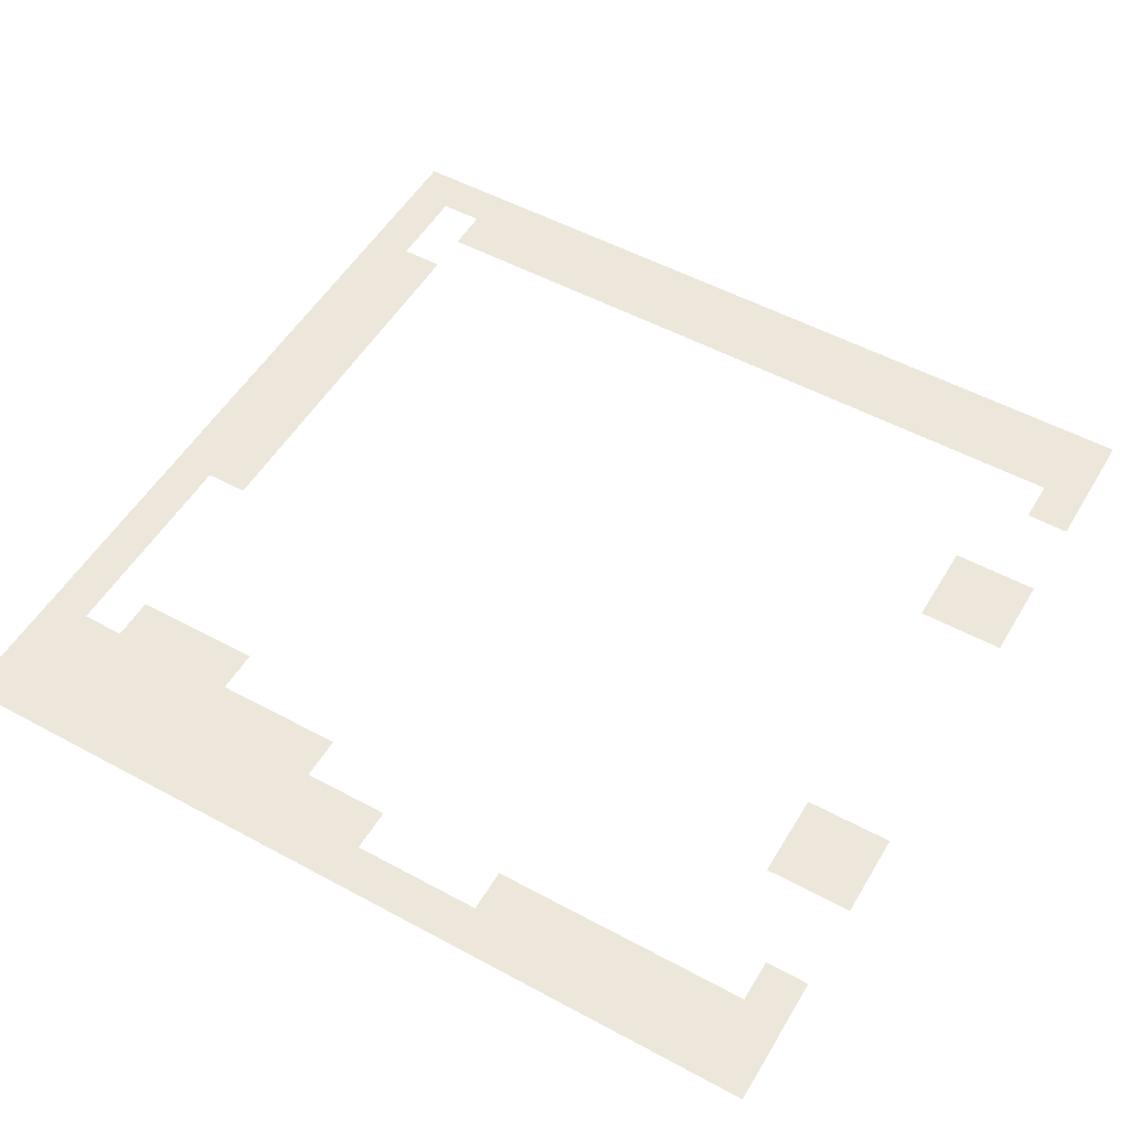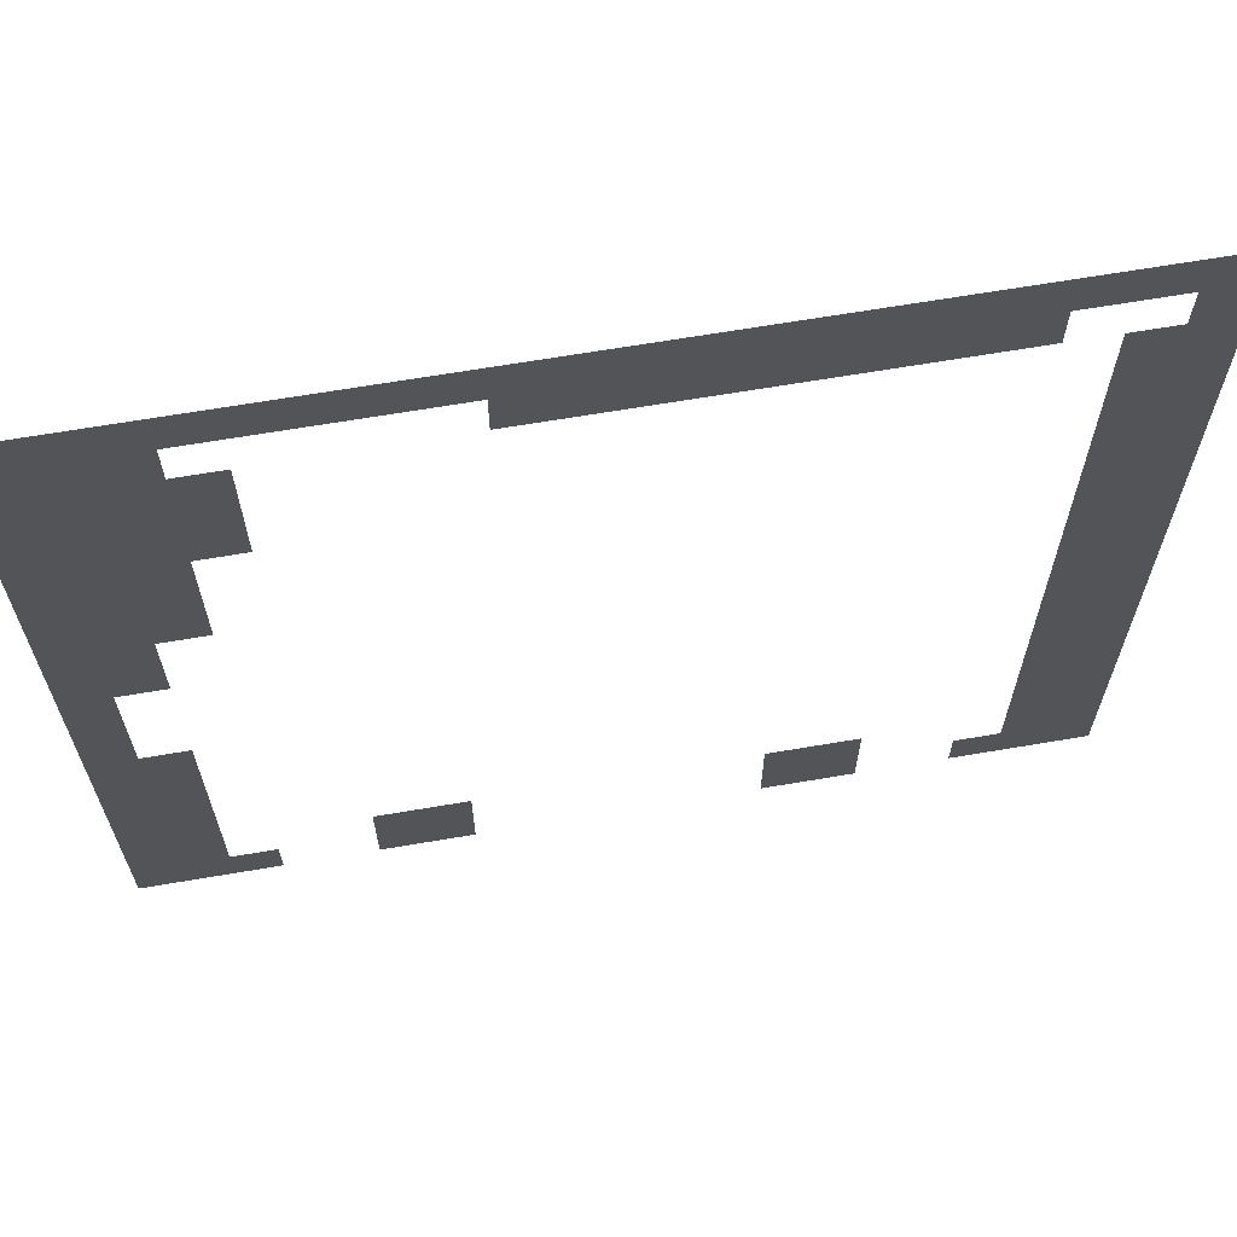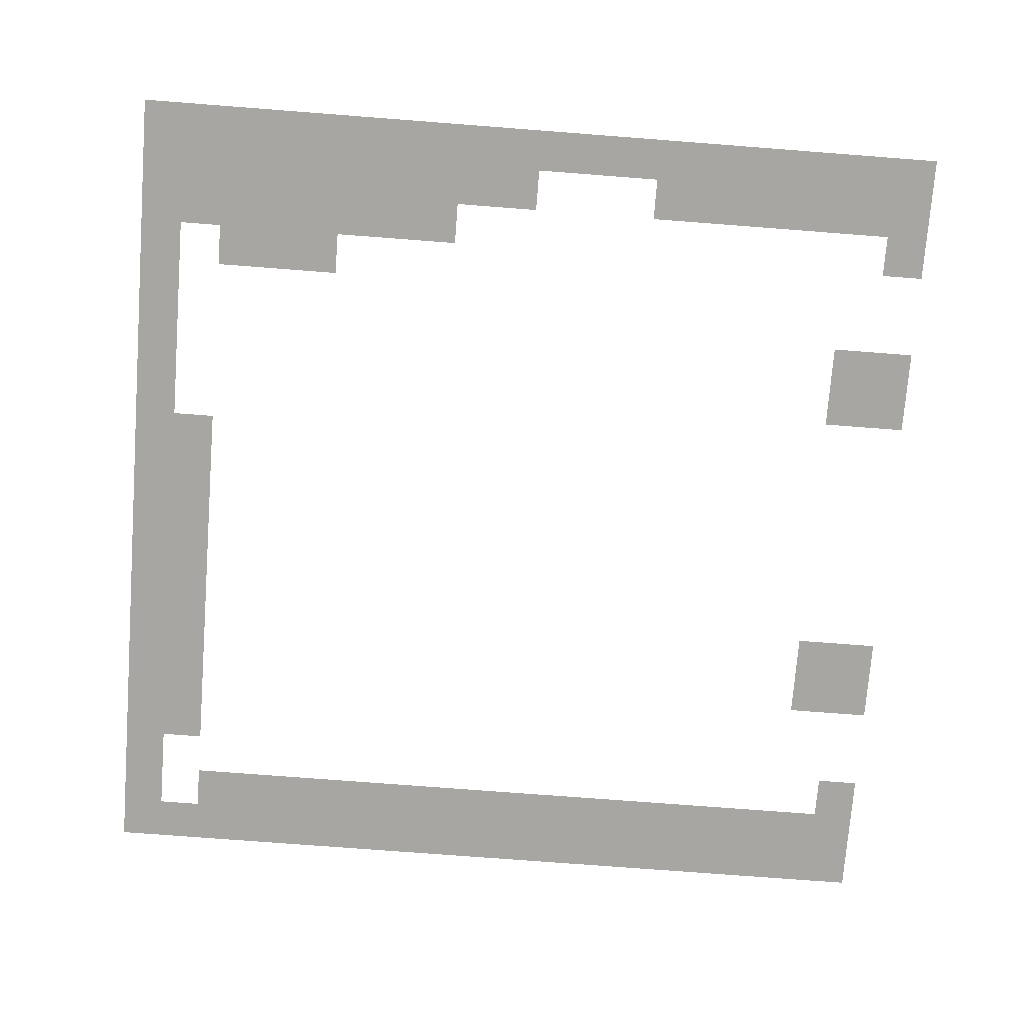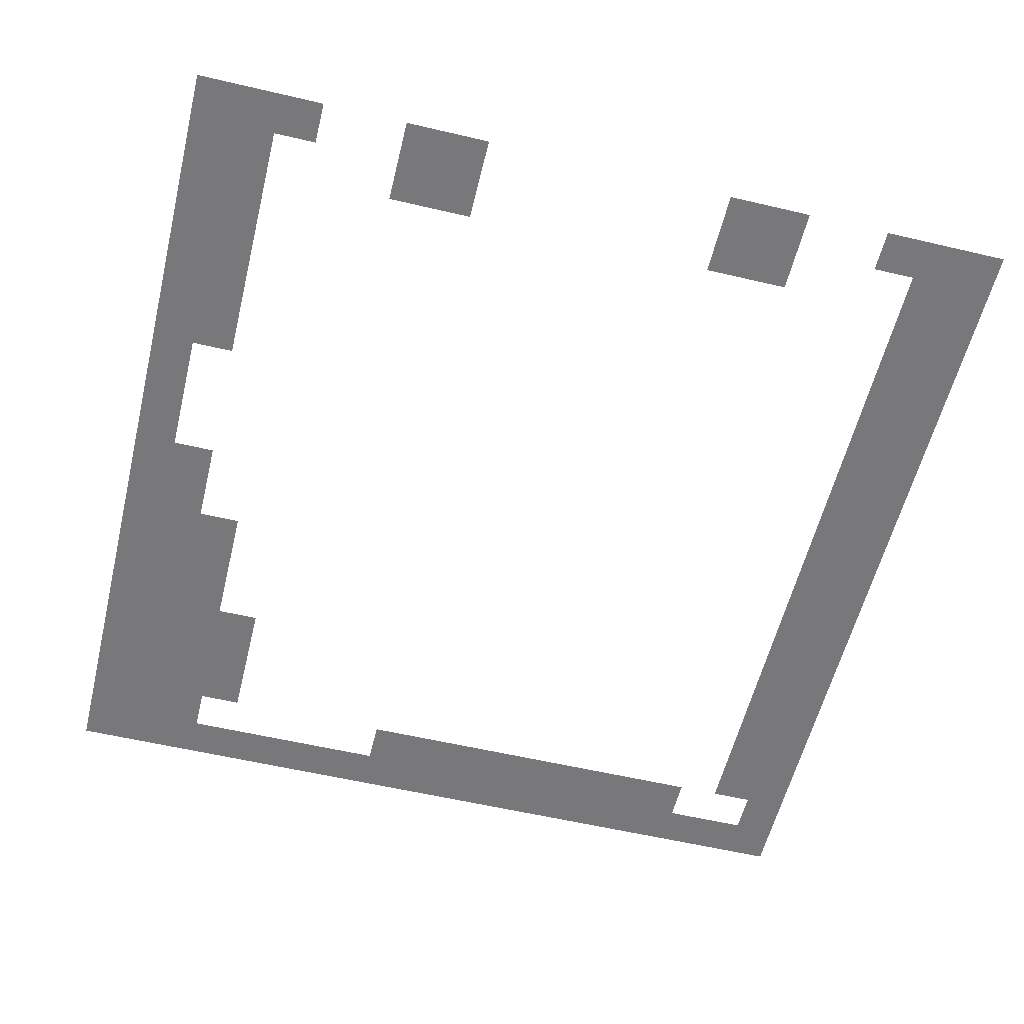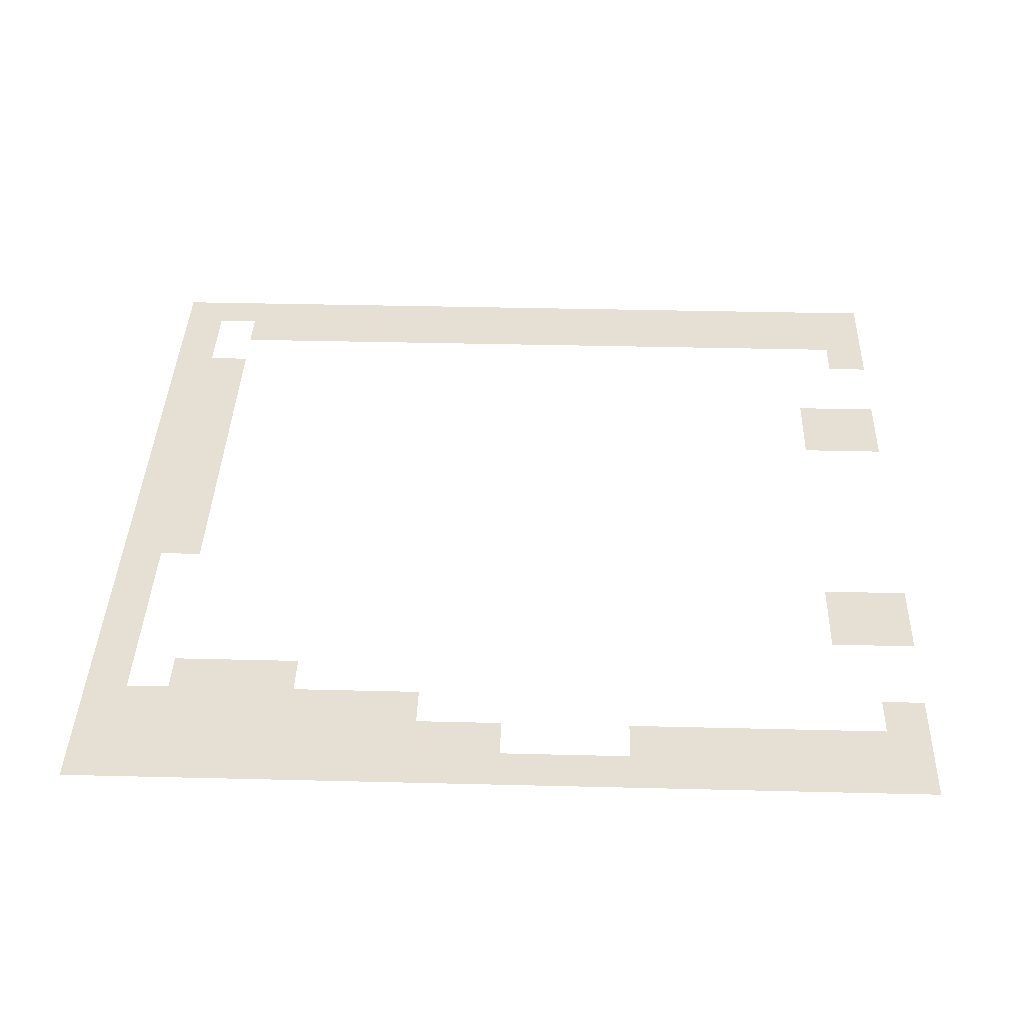
<metadata>
{"format":"obj","ext":"obj","renderer":"f3d","projection":"perspective","resolution":1024,"background":"white","views":[{"elev":52.7,"azim":-59.8,"up":"+Z"},{"elev":66.4,"azim":-9.7,"up":"+Y"},{"elev":-74.3,"azim":-94.4,"up":"+Z"},{"elev":-57.6,"azim":-13.7,"up":"+Z"},{"elev":38.2,"azim":-88.2,"up":"+Z"}]}
</metadata>
<code>
v 0 -1 0
v -1 -1 0
v -1 0 0
v 0 0 0
v -1 -1 0
v -2 -1 0
v -2 0 0
v -1 0 0
v -2 -1 0
v -3 -1 0
v -3 0 0
v -2 0 0
v -3 -1 0
v -4 -1 0
v -4 0 0
v -3 0 0
v -4 -1 0
v -5 -1 0
v -5 0 0
v -4 0 0
v -5 -1 0
v -6 -1 0
v -6 0 0
v -5 0 0
v -6 -1 0
v -7 -1 0
v -7 0 0
v -6 0 0
v -7 -1 0
v -8 -1 0
v -8 0 0
v -7 0 0
v -8 -1 0
v -9 -1 0
v -9 0 0
v -8 0 0
v -9 -1 0
v -10 -1 0
v -10 0 0
v -9 0 0
v -10 -1 0
v -11 -1 0
v -11 0 0
v -10 0 0
v -11 -1 0
v -12 -1 0
v -12 0 0
v -11 0 0
v -12 -1 0
v -13 -1 0
v -13 0 0
v -12 0 0
v -13 -1 0
v -14 -1 0
v -14 0 0
v -13 0 0
v -14 -1 0
v -15 -1 0
v -15 0 0
v -14 0 0
v -15 -1 0
v -16 -1 0
v -16 0 0
v -15 0 0
v -16 -1 0
v -17 -1 0
v -17 0 0
v -16 0 0
v -17 -1 0
v -18 -1 0
v -18 0 0
v -17 0 0
v -18 -1 0
v -19 -1 0
v -19 0 0
v -18 0 0
v -19 -1 0
v -20 -1 0
v -20 0 0
v -19 0 0
v 0 -2 0
v -1 -2 0
v -1 -1 0
v 0 -1 0
v -3 -2 0
v -4 -2 0
v -4 -1 0
v -3 -1 0
v -4 -2 0
v -5 -2 0
v -5 -1 0
v -4 -1 0
v -5 -2 0
v -6 -2 0
v -6 -1 0
v -5 -1 0
v -6 -2 0
v -7 -2 0
v -7 -1 0
v -6 -1 0
v -7 -2 0
v -8 -2 0
v -8 -1 0
v -7 -1 0
v -8 -2 0
v -9 -2 0
v -9 -1 0
v -8 -1 0
v -9 -2 0
v -10 -2 0
v -10 -1 0
v -9 -1 0
v -10 -2 0
v -11 -2 0
v -11 -1 0
v -10 -1 0
v -11 -2 0
v -12 -2 0
v -12 -1 0
v -11 -1 0
v -17 -2 0
v -18 -2 0
v -18 -1 0
v -17 -1 0
v -18 -2 0
v -19 -2 0
v -19 -1 0
v -18 -1 0
v -19 -2 0
v -20 -2 0
v -20 -1 0
v -19 -1 0
v 0 -3 0
v -1 -3 0
v -1 -2 0
v 0 -2 0
v -1 -3 0
v -2 -3 0
v -2 -2 0
v -1 -2 0
v -16 -3 0
v -17 -3 0
v -17 -2 0
v -16 -2 0
v -17 -3 0
v -18 -3 0
v -18 -2 0
v -17 -2 0
v -18 -3 0
v -19 -3 0
v -19 -2 0
v -18 -2 0
v -19 -3 0
v -20 -3 0
v -20 -2 0
v -19 -2 0
v 0 -4 0
v -1 -4 0
v -1 -3 0
v 0 -3 0
v -1 -4 0
v -2 -4 0
v -2 -3 0
v -1 -3 0
v -16 -4 0
v -17 -4 0
v -17 -3 0
v -16 -3 0
v -17 -4 0
v -18 -4 0
v -18 -3 0
v -17 -3 0
v -18 -4 0
v -19 -4 0
v -19 -3 0
v -18 -3 0
v -19 -4 0
v -20 -4 0
v -20 -3 0
v -19 -3 0
v 0 -5 0
v -1 -5 0
v -1 -4 0
v 0 -4 0
v -1 -5 0
v -2 -5 0
v -2 -4 0
v -1 -4 0
v -16 -5 0
v -17 -5 0
v -17 -4 0
v -16 -4 0
v -17 -5 0
v -18 -5 0
v -18 -4 0
v -17 -4 0
v -18 -5 0
v -19 -5 0
v -19 -4 0
v -18 -4 0
v -19 -5 0
v -20 -5 0
v -20 -4 0
v -19 -4 0
v 0 -6 0
v -1 -6 0
v -1 -5 0
v 0 -5 0
v -1 -6 0
v -2 -6 0
v -2 -5 0
v -1 -5 0
v -17 -6 0
v -18 -6 0
v -18 -5 0
v -17 -5 0
v -18 -6 0
v -19 -6 0
v -19 -5 0
v -18 -5 0
v -19 -6 0
v -20 -6 0
v -20 -5 0
v -19 -5 0
v 0 -7 0
v -1 -7 0
v -1 -6 0
v 0 -6 0
v -1 -7 0
v -2 -7 0
v -2 -6 0
v -1 -6 0
v -17 -7 0
v -18 -7 0
v -18 -6 0
v -17 -6 0
v -18 -7 0
v -19 -7 0
v -19 -6 0
v -18 -6 0
v -19 -7 0
v -20 -7 0
v -20 -6 0
v -19 -6 0
v 0 -8 0
v -1 -8 0
v -1 -7 0
v 0 -7 0
v -1 -8 0
v -2 -8 0
v -2 -7 0
v -1 -7 0
v -17 -8 0
v -18 -8 0
v -18 -7 0
v -17 -7 0
v -18 -8 0
v -19 -8 0
v -19 -7 0
v -18 -7 0
v -19 -8 0
v -20 -8 0
v -20 -7 0
v -19 -7 0
v 0 -9 0
v -1 -9 0
v -1 -8 0
v 0 -8 0
v -1 -9 0
v -2 -9 0
v -2 -8 0
v -1 -8 0
v -18 -9 0
v -19 -9 0
v -19 -8 0
v -18 -8 0
v -19 -9 0
v -20 -9 0
v -20 -8 0
v -19 -8 0
v 0 -10 0
v -1 -10 0
v -1 -9 0
v 0 -9 0
v -1 -10 0
v -2 -10 0
v -2 -9 0
v -1 -9 0
v -18 -10 0
v -19 -10 0
v -19 -9 0
v -18 -9 0
v -19 -10 0
v -20 -10 0
v -20 -9 0
v -19 -9 0
v 0 -11 0
v -1 -11 0
v -1 -10 0
v 0 -10 0
v -1 -11 0
v -2 -11 0
v -2 -10 0
v -1 -10 0
v -19 -11 0
v -20 -11 0
v -20 -10 0
v -19 -10 0
v 0 -12 0
v -1 -12 0
v -1 -11 0
v 0 -11 0
v -1 -12 0
v -2 -12 0
v -2 -11 0
v -1 -11 0
v -19 -12 0
v -20 -12 0
v -20 -11 0
v -19 -11 0
v 0 -13 0
v -1 -13 0
v -1 -12 0
v 0 -12 0
v -1 -13 0
v -2 -13 0
v -2 -12 0
v -1 -12 0
v -19 -13 0
v -20 -13 0
v -20 -12 0
v -19 -12 0
v 0 -14 0
v -1 -14 0
v -1 -13 0
v 0 -13 0
v -1 -14 0
v -2 -14 0
v -2 -13 0
v -1 -13 0
v -18 -14 0
v -19 -14 0
v -19 -13 0
v -18 -13 0
v -19 -14 0
v -20 -14 0
v -20 -13 0
v -19 -13 0
v 0 -15 0
v -1 -15 0
v -1 -14 0
v 0 -14 0
v -1 -15 0
v -2 -15 0
v -2 -14 0
v -1 -14 0
v -18 -15 0
v -19 -15 0
v -19 -14 0
v -18 -14 0
v -19 -15 0
v -20 -15 0
v -20 -14 0
v -19 -14 0
v 0 -16 0
v -1 -16 0
v -1 -15 0
v 0 -15 0
v -1 -16 0
v -2 -16 0
v -2 -15 0
v -1 -15 0
v -18 -16 0
v -19 -16 0
v -19 -15 0
v -18 -15 0
v -19 -16 0
v -20 -16 0
v -20 -15 0
v -19 -15 0
v 0 -17 0
v -1 -17 0
v -1 -16 0
v 0 -16 0
v -1 -17 0
v -2 -17 0
v -2 -16 0
v -1 -16 0
v -18 -17 0
v -19 -17 0
v -19 -16 0
v -18 -16 0
v -19 -17 0
v -20 -17 0
v -20 -16 0
v -19 -16 0
v 0 -18 0
v -1 -18 0
v -1 -17 0
v 0 -17 0
v -1 -18 0
v -2 -18 0
v -2 -17 0
v -1 -17 0
v -18 -18 0
v -19 -18 0
v -19 -17 0
v -18 -17 0
v -19 -18 0
v -20 -18 0
v -20 -17 0
v -19 -17 0
v 0 -19 0
v -1 -19 0
v -1 -18 0
v 0 -18 0
v -1 -19 0
v -2 -19 0
v -2 -18 0
v -1 -18 0
v -5 -19 0
v -6 -19 0
v -6 -18 0
v -5 -18 0
v -6 -19 0
v -7 -19 0
v -7 -18 0
v -6 -18 0
v -13 -19 0
v -14 -19 0
v -14 -18 0
v -13 -18 0
v -14 -19 0
v -15 -19 0
v -15 -18 0
v -14 -18 0
v -18 -19 0
v -19 -19 0
v -19 -18 0
v -18 -18 0
v -19 -19 0
v -20 -19 0
v -20 -18 0
v -19 -18 0
v 0 -20 0
v -1 -20 0
v -1 -19 0
v 0 -19 0
v -1 -20 0
v -2 -20 0
v -2 -19 0
v -1 -19 0
v -2 -20 0
v -3 -20 0
v -3 -19 0
v -2 -19 0
v -5 -20 0
v -6 -20 0
v -6 -19 0
v -5 -19 0
v -6 -20 0
v -7 -20 0
v -7 -19 0
v -6 -19 0
v -13 -20 0
v -14 -20 0
v -14 -19 0
v -13 -19 0
v -14 -20 0
v -15 -20 0
v -15 -19 0
v -14 -19 0
v -17 -20 0
v -18 -20 0
v -18 -19 0
v -17 -19 0
v -18 -20 0
v -19 -20 0
v -19 -19 0
v -18 -19 0
v -19 -20 0
v -20 -20 0
v -20 -19 0
v -19 -19 0
g Pueblo_mesh_0004
f 1 2 3 4
f 5 6 7 8
f 9 10 11 12
f 13 14 15 16
f 17 18 19 20
f 21 22 23 24
f 25 26 27 28
f 29 30 31 32
f 33 34 35 36
f 37 38 39 40
f 41 42 43 44
f 45 46 47 48
f 49 50 51 52
f 53 54 55 56
f 57 58 59 60
f 61 62 63 64
f 65 66 67 68
f 69 70 71 72
f 73 74 75 76
f 77 78 79 80
f 81 82 83 84
f 85 86 87 88
f 89 90 91 92
f 93 94 95 96
f 97 98 99 100
f 101 102 103 104
f 105 106 107 108
f 109 110 111 112
f 113 114 115 116
f 117 118 119 120
f 121 122 123 124
f 125 126 127 128
f 129 130 131 132
f 133 134 135 136
f 137 138 139 140
f 141 142 143 144
f 145 146 147 148
f 149 150 151 152
f 153 154 155 156
f 157 158 159 160
f 161 162 163 164
f 165 166 167 168
f 169 170 171 172
f 173 174 175 176
f 177 178 179 180
f 181 182 183 184
f 185 186 187 188
f 189 190 191 192
f 193 194 195 196
f 197 198 199 200
f 201 202 203 204
f 205 206 207 208
f 209 210 211 212
f 213 214 215 216
f 217 218 219 220
f 221 222 223 224
f 225 226 227 228
f 229 230 231 232
f 233 234 235 236
f 237 238 239 240
f 241 242 243 244
f 245 246 247 248
f 249 250 251 252
f 253 254 255 256
f 257 258 259 260
f 261 262 263 264
f 265 266 267 268
f 269 270 271 272
f 273 274 275 276
f 277 278 279 280
f 281 282 283 284
f 285 286 287 288
f 289 290 291 292
f 293 294 295 296
f 297 298 299 300
f 301 302 303 304
f 305 306 307 308
f 309 310 311 312
f 313 314 315 316
f 317 318 319 320
f 321 322 323 324
f 325 326 327 328
f 329 330 331 332
f 333 334 335 336
f 337 338 339 340
f 341 342 343 344
f 345 346 347 348
f 349 350 351 352
f 353 354 355 356
f 357 358 359 360
f 361 362 363 364
f 365 366 367 368
f 369 370 371 372
f 373 374 375 376
f 377 378 379 380
f 381 382 383 384
f 385 386 387 388
f 389 390 391 392
f 393 394 395 396
f 397 398 399 400
f 401 402 403 404
f 405 406 407 408
f 409 410 411 412
f 413 414 415 416
f 417 418 419 420
f 421 422 423 424
f 425 426 427 428
f 429 430 431 432
f 433 434 435 436
f 437 438 439 440
f 441 442 443 444
f 445 446 447 448
f 449 450 451 452
f 453 454 455 456
f 457 458 459 460
f 461 462 463 464
f 465 466 467 468
f 469 470 471 472
f 473 474 475 476
f 477 478 479 480
f 481 482 483 484

</code>
